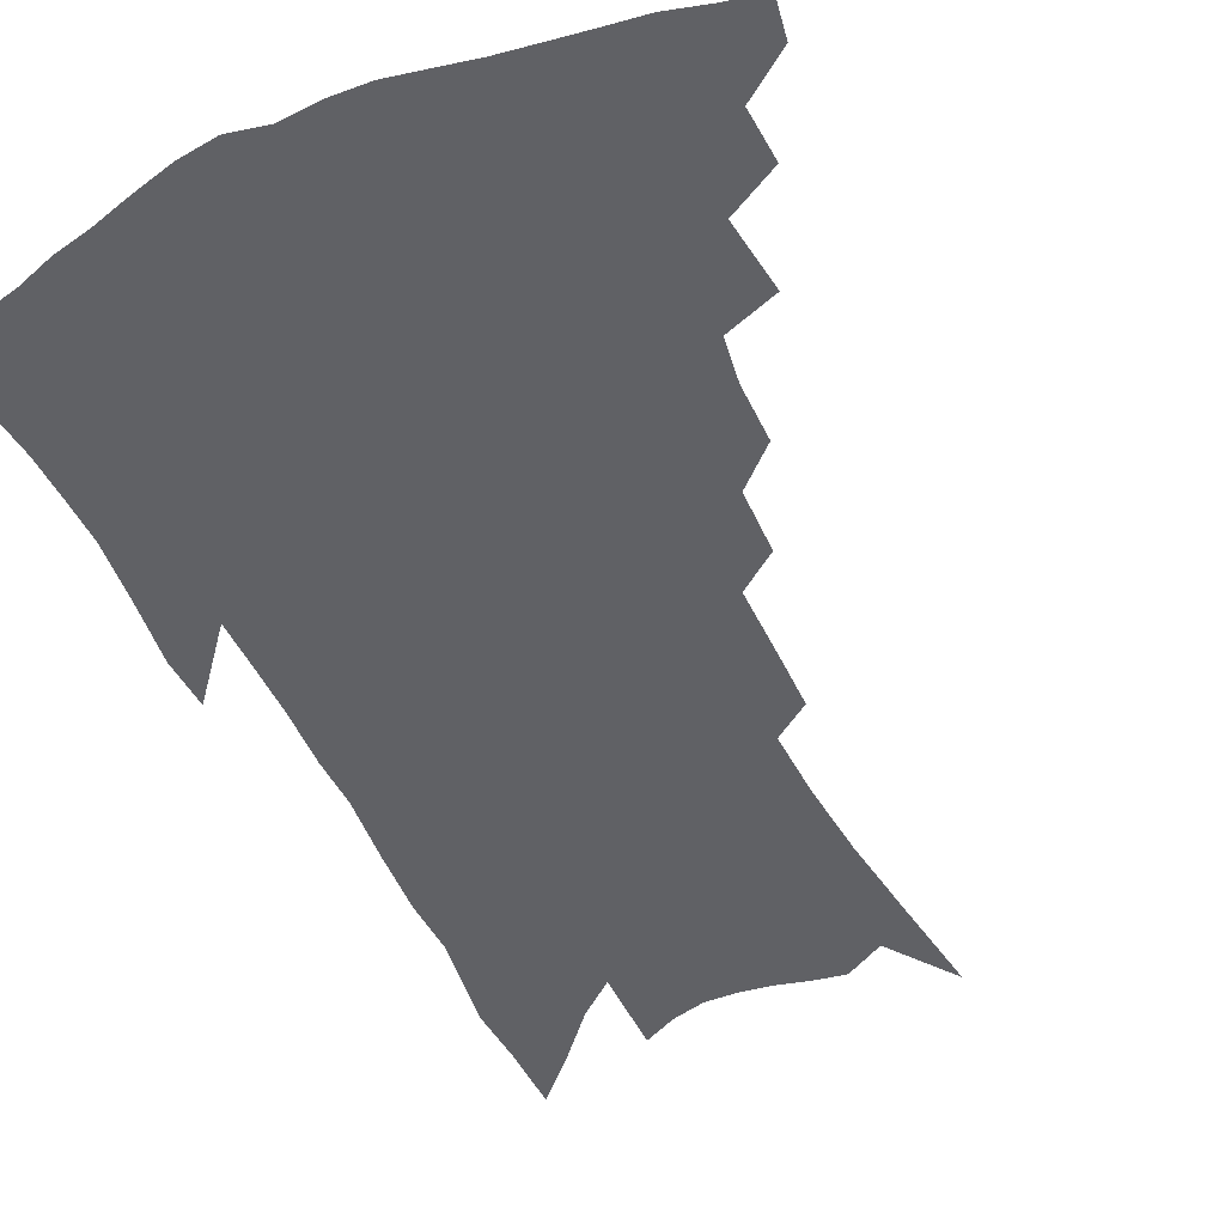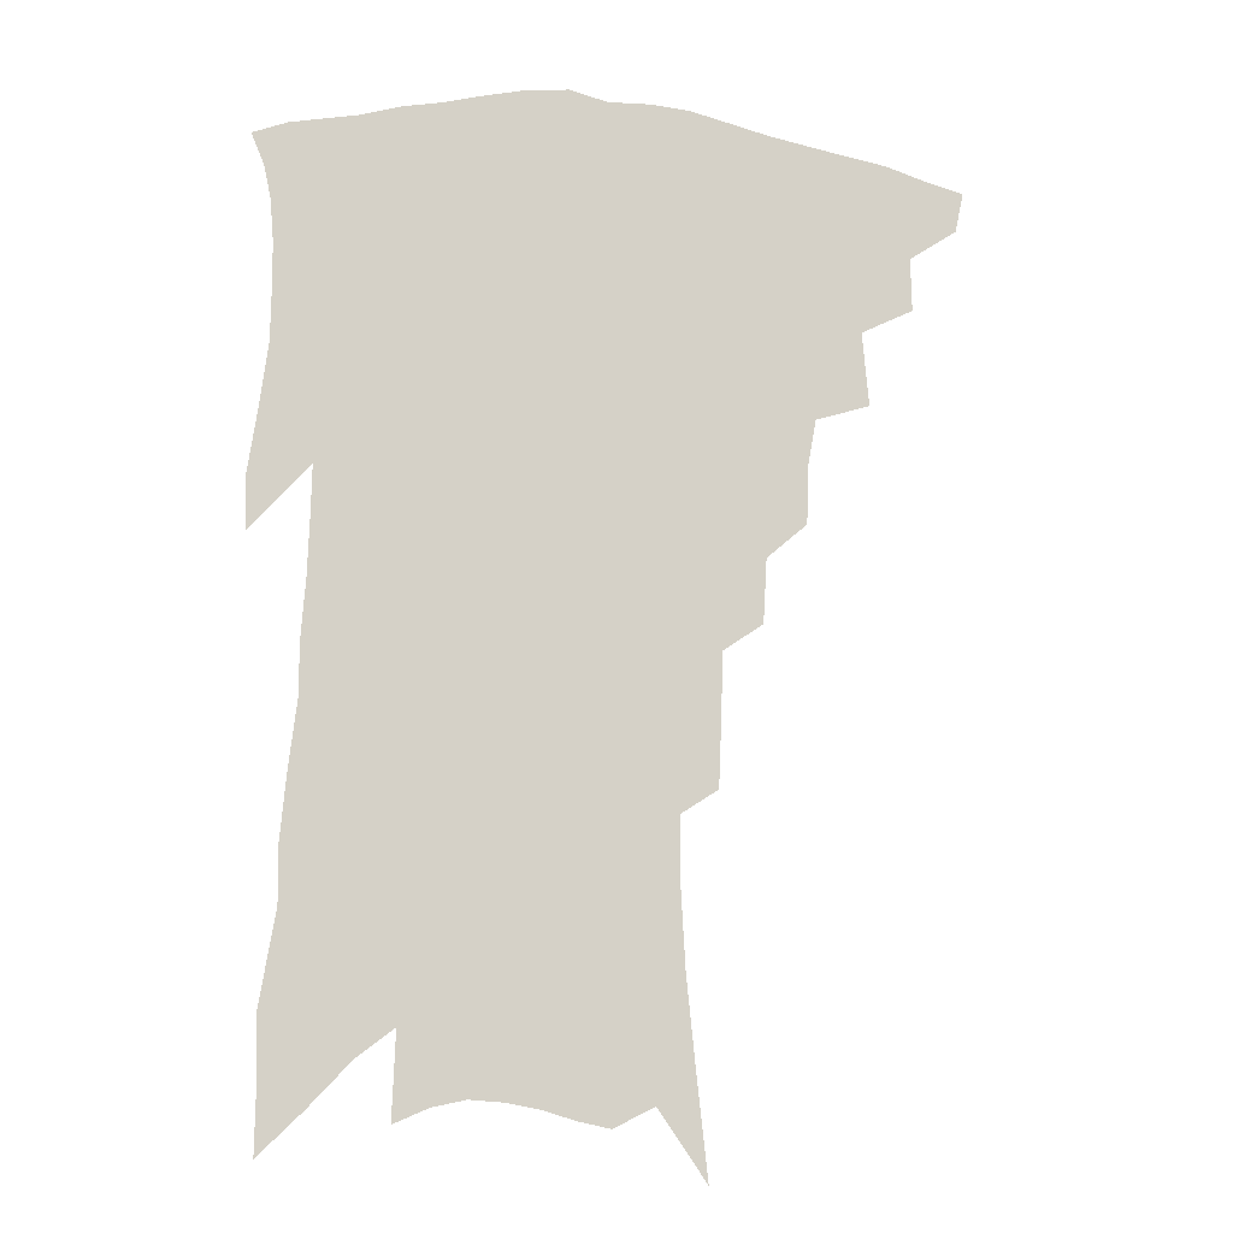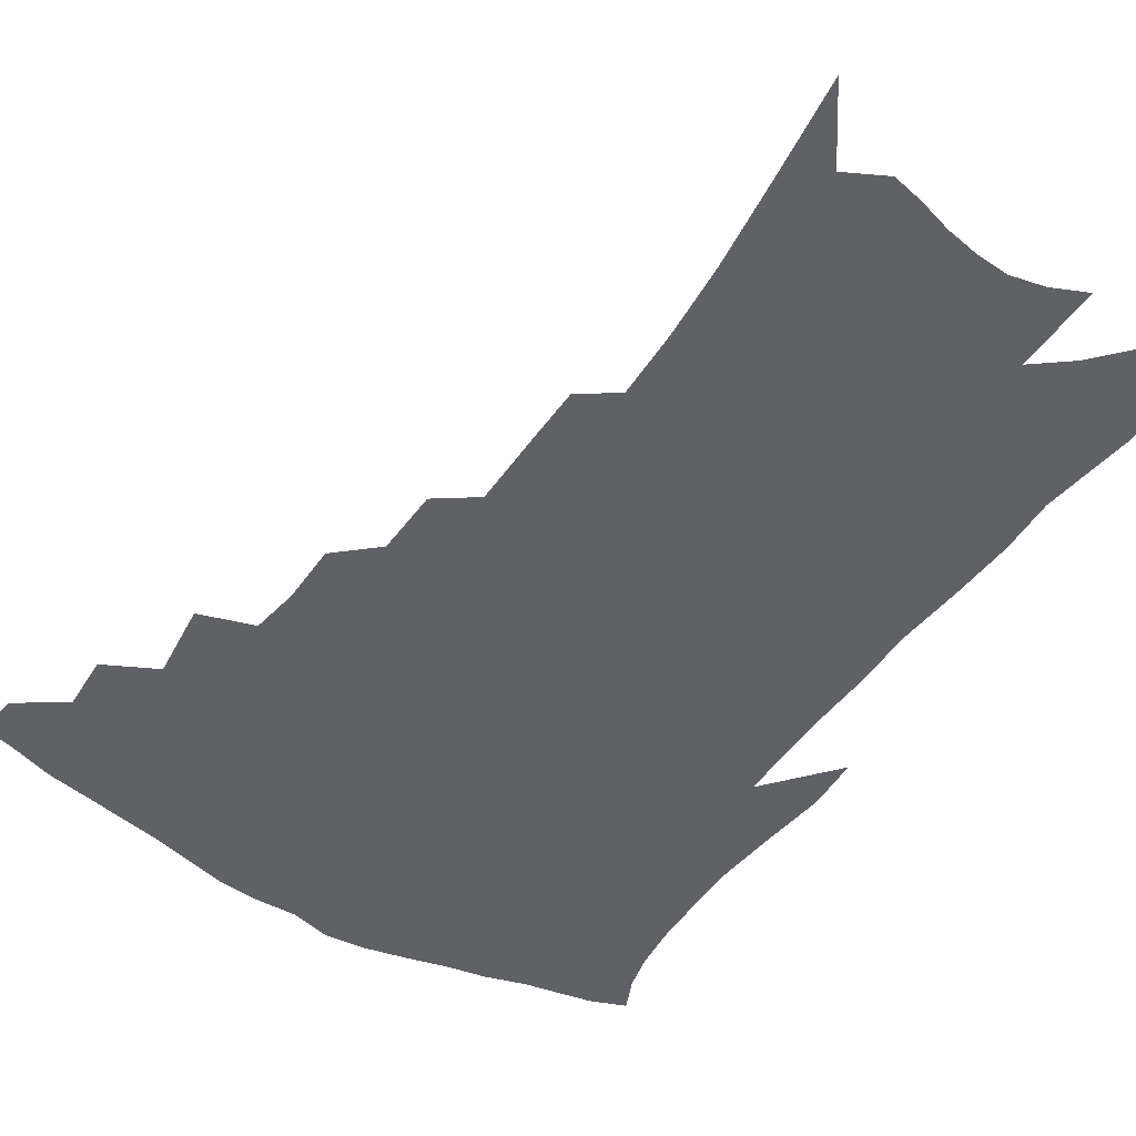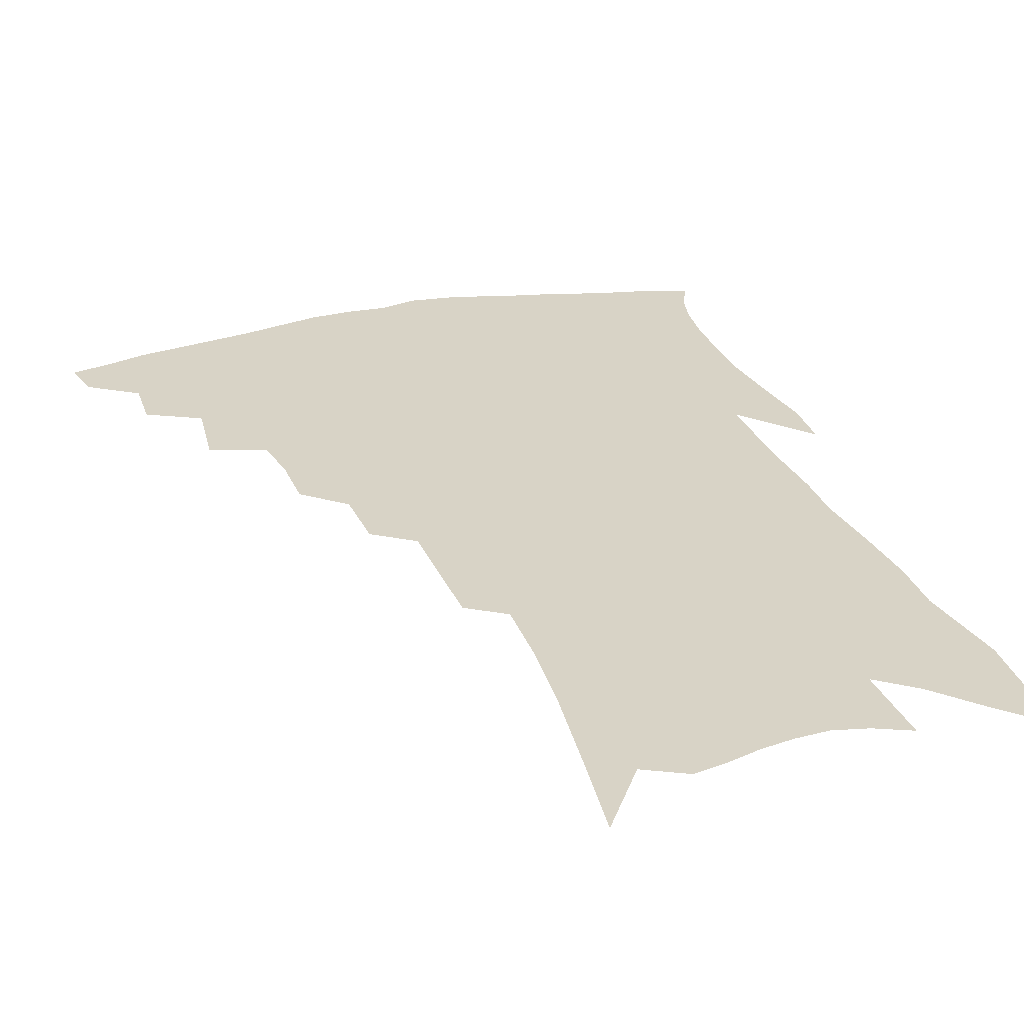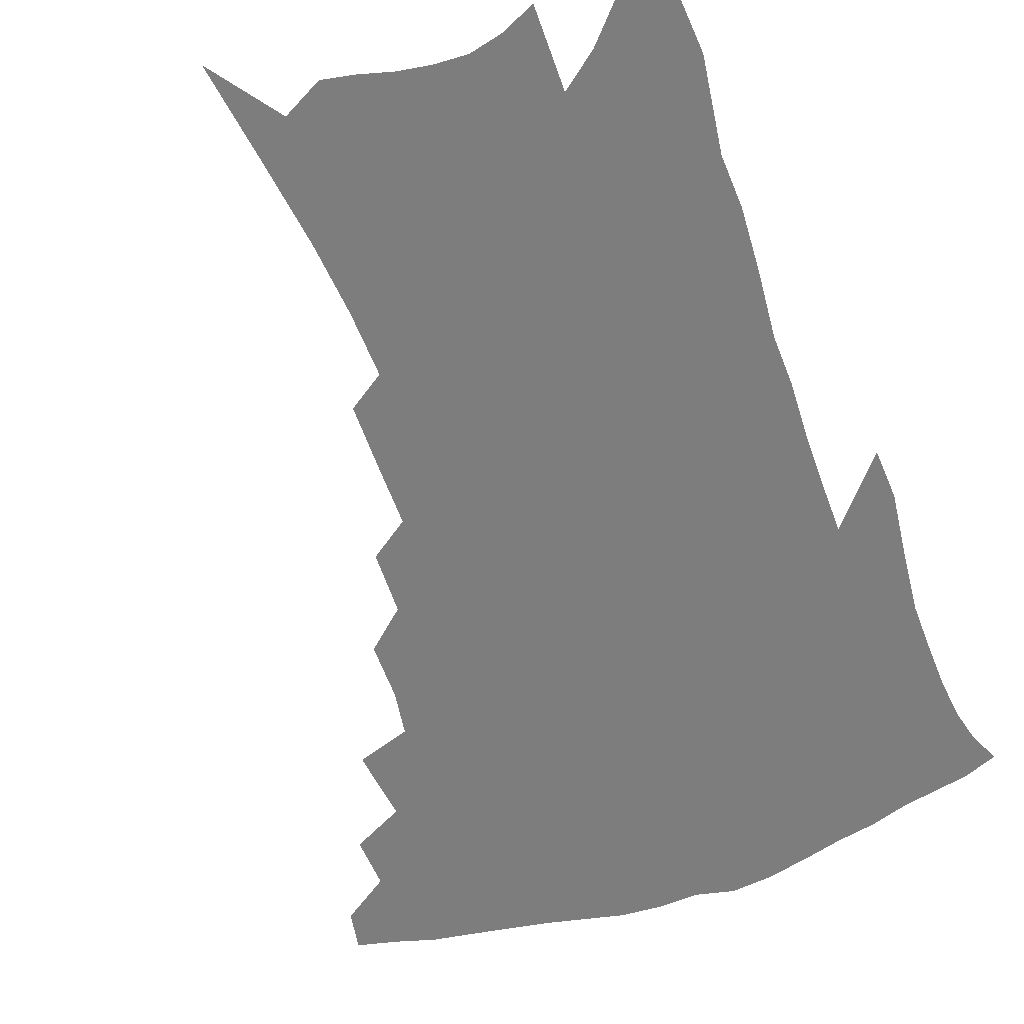
<metadata>
{"format":"obj","ext":"obj","renderer":"f3d","projection":"perspective","resolution":1024,"background":"white","views":[{"elev":-50.2,"azim":-152.9,"up":"+Z"},{"elev":-11.5,"azim":168.5,"up":"+Y"},{"elev":-50.1,"azim":-32.1,"up":"+Z"},{"elev":28.2,"azim":-17.6,"up":"+Z"},{"elev":-59.1,"azim":21.5,"up":"+Z"}]}
</metadata>
<code>
v 456.7 402.8 0
v 454 416 0
v 472.1 374.9 0
v 472.5 392.3 0
v 470.6 406.3 0
v 467 419.3 0
v 487.1 342.2 0
v 489.3 366.4 0
v 488.6 382.8 0
v 485.8 395.9 0
v 483.2 409.2 0
v 479.8 423.4 0
v 508.3 302.4 0
v 507.7 321.6 0
v 504.9 336.6 0
v 504 355.4 0
v 503.5 372.6 0
v 501.8 386.6 0
v 498.9 399.1 0
v 496 412.3 0
v 493.2 425.8 0
v 522.8 269.9 0
v 521.6 291 0
v 519.7 308 0
v 521.9 334.2 0
v 518.1 345 0
v 518.1 362.9 0
v 516.2 376.1 0
v 514.1 389 0
v 511.9 401.7 0
v 509.5 414.4 0
v 506.4 428.3 0
v 537.4 217.9 0
v 536.6 238.4 0
v 535.9 261 0
v 534.8 282.3 0
v 533.4 300.1 0
v 533.4 320.6 0
v 533.1 339 0
v 530.7 350.6 0
v 530.9 367.3 0
v 528.8 379.2 0
v 526.7 391.6 0
v 524.5 404.2 0
v 522.1 417.1 0
v 519.4 430.9 0
v 541.5 99.64 0
v 545.1 132.6 0
v 548.2 162.7 0
v 549.6 187.5 0
v 549.6 210 0
v 549.4 233.1 0
v 548.1 251.6 0
v 547.2 272.2 0
v 545.8 289.5 0
v 545.7 310 0
v 544.7 325.5 0
v 544.1 341.3 0
v 543.3 355.7 0
v 542.6 369.3 0
v 541.2 381.6 0
v 538.9 393.8 0
v 537.3 406.3 0
v 535 419.5 0
v 532.4 434.1 0
v 557.4 122.7 0
v 560.2 153.8 0
v 561.4 179.6 0
v 560.6 198 0
v 560.7 221.6 0
v 560.4 243.8 0
v 559 260.8 0
v 557.6 277.6 0
v 557.1 296.9 0
v 556.6 314.5 0
v 556.2 330.5 0
v 555.6 344.9 0
v 555 358.4 0
v 555.1 372.5 0
v 553.6 383.6 0
v 551.9 395.5 0
v 550.2 408 0
v 547.7 422.2 0
v 545.3 437.2 0
v 570.8 116 0
v 570.7 137.8 0
v 571.9 165.4 0
v 572.1 188.2 0
v 571.7 209.4 0
v 571.3 230.2 0
v 570.4 249.4 0
v 569.3 266.5 0
v 568.6 285.4 0
v 568.1 303.2 0
v 567.3 317.5 0
v 567.1 333.3 0
v 566.8 347.5 0
v 566.2 359.9 0
v 566.1 373.4 0
v 565.2 384.8 0
v 564.1 396.6 0
v 563.4 408.7 0
v 561.6 422 0
v 558.5 438.4 0
v 581.2 118.3 0
v 582.3 148.8 0
v 582.5 172.6 0
v 581.9 190.2 0
v 581.9 217.7 0
v 581 232.4 0
v 580.2 252.3 0
v 579.3 270.1 0
v 578.8 288.2 0
v 578.4 306 0
v 578.2 322 0
v 577.5 333.6 0
v 577.6 348.7 0
v 577.5 361.4 0
v 577.4 374 0
v 576.9 385.7 0
v 576.4 397.5 0
v 575.8 409.5 0
v 574.3 422.8 0
v 572.1 438 0
v 592.1 121.6 0
v 592.8 153 0
v 592.6 176.3 0
v 591.9 195.1 0
v 591.6 217.2 0
v 590.7 233.2 0
v 590 255.7 0
v 589.4 274.1 0
v 588.9 290.9 0
v 588.5 306.6 0
v 588.5 323.8 0
v 588.5 337.4 0
v 588.7 351.1 0
v 588.7 363 0
v 588.9 374.9 0
v 589 386.4 0
v 588.8 397.9 0
v 588.2 409.9 0
v 586.8 424 0
v 584.8 441.2 0
v 603 123.7 0
v 603.1 154.5 0
v 602.6 178.1 0
v 602 201.9 0
v 601.4 218.5 0
v 600.6 237.7 0
v 599.8 257 0
v 599.3 274.7 0
v 598.9 292.1 0
v 598.6 308.3 0
v 598.6 324 0
v 598.8 337 0
v 599.1 350.7 0
v 599.4 362.5 0
v 600 375.1 0
v 600.5 386.7 0
v 600.6 398.1 0
v 600.2 410.4 0
v 599.6 423.7 0
v 598.1 440 0
v 613.9 124.5 0
v 613.4 154.2 0
v 612.8 177.9 0
v 612.3 197.6 0
v 611.2 218.6 0
v 610.3 240.2 0
v 609.5 259.5 0
v 609.2 274 0
v 608.7 292.5 0
v 608.6 307.9 0
v 608.7 323.6 0
v 609 338.1 0
v 609.4 350.5 0
v 610.1 363.1 0
v 610.8 375 0
v 611.8 386.7 0
v 612.3 397.8 0
v 612.8 409.4 0
v 612.4 422.7 0
v 612 436.9 0
v 624.9 122.1 0
v 624.1 150.1 0
v 623.3 174 0
v 622.5 195.1 0
v 621.1 217.9 0
v 620.1 238.9 0
v 619.6 256.3 0
v 619 273.8 0
v 618.9 289.6 0
v 618.7 305.6 0
v 618.9 320.5 0
v 619 336.8 0
v 619.6 350.1 0
v 620.5 362.1 0
v 621.4 374.6 0
v 622.6 386 0
v 623.6 397 0
v 624.8 408.2 0
v 625.7 420.1 0
v 625.9 433.4 0
v 636.2 117.2 0
v 635.1 145.3 0
v 634.1 169.3 0
v 632.8 192.4 0
v 631.4 214.7 0
v 630.2 235.6 0
v 630.1 251.7 0
v 628.9 271.6 0
v 629 286.7 0
v 628.9 302.5 0
v 629.2 317.3 0
v 629.2 334.1 0
v 629.6 349 0
v 630.8 360.3 0
v 631.9 372.3 0
v 633.3 384.9 0
v 635.2 396.3 0
v 636.7 406.6 0
v 637.9 417.7 0
v 638.2 431.1 0
v 647.3 136 0
v 646 160.2 0
v 644.8 182.9 0
v 642.4 208.3 0
v 641.5 228 0
v 641.1 245.3 0
v 640.1 264.5 0
v 639.6 281.9 0
v 639.1 299.5 0
v 639 315.9 0
v 639.7 330.1 0
v 640.1 345.1 0
v 640.9 358.9 0
v 642.1 371.1 0
v 643.6 383.4 0
v 645.4 394.5 0
v 647.2 405 0
v 649.2 415.7 0
v 651.2 427.2 0
v 661.4 121.1 0
v 658.9 149.3 0
v 657 173.9 0
v 655.2 196.9 0
v 653.7 217.9 0
v 652.6 237.6 0
v 652.1 255.4 0
v 650.7 275.2 0
v 650 293.2 0
v 650 309.4 0
v 650.5 324.7 0
v 650.8 340.3 0
v 651.1 355.9 0
v 651.9 370 0
v 653.7 381.4 0
v 655.5 392.9 0
v 657.6 403 0
v 659.9 413.4 0
v 662.4 425.1 0
v 675.6 107.4 0
v 675.2 129.5 0
v 675.8 148.9 0
v 670.5 180.1 0
v 670.7 198.2 0
v 668.7 219.6 0
v 666 242.2 0
v 665.9 259.2 0
v 664.4 278.9 0
v 663.8 296.7 0
v 663.3 314.2 0
v 662.6 332.3 0
v 663.2 347.8 0
v 663.4 363.2 0
v 664.1 377.4 0
v 665.3 390.4 0
v 667.7 400.9 0
v 670 410.9 0
v 673.5 423 0
v 683 291.9 0
v 683.4 309 0
v 680.1 331.2 0
v 677.4 352 0
v 677.1 368 0
v 677.2 383.5 0
v 678.3 397.4 0
v 680.5 408.4 0
v 684.8 418.6 0
f 4 5 1
f 1 5 2
f 5 6 2
f 8 9 3
f 3 9 4
f 9 10 4
f 4 10 5
f 10 11 5
f 5 11 6
f 11 12 6
f 15 16 7
f 7 16 8
f 16 17 8
f 8 17 9
f 17 18 9
f 9 18 10
f 18 19 10
f 10 19 11
f 19 20 11
f 11 20 12
f 20 21 12
f 23 24 13
f 13 24 14
f 24 25 14
f 14 25 15
f 25 26 15
f 15 26 16
f 26 27 16
f 16 27 17
f 27 28 17
f 17 28 18
f 28 29 18
f 18 29 19
f 29 30 19
f 19 30 20
f 30 31 20
f 20 31 21
f 31 32 21
f 35 36 22
f 22 36 23
f 36 37 23
f 23 37 24
f 37 38 24
f 24 38 25
f 38 39 25
f 25 39 26
f 39 40 26
f 26 40 27
f 40 41 27
f 27 41 28
f 41 42 28
f 28 42 29
f 42 43 29
f 29 43 30
f 43 44 30
f 30 44 31
f 44 45 31
f 31 45 32
f 45 46 32
f 51 52 33
f 33 52 34
f 52 53 34
f 34 53 35
f 53 54 35
f 35 54 36
f 54 55 36
f 36 55 37
f 55 56 37
f 37 56 38
f 56 57 38
f 38 57 39
f 57 58 39
f 39 58 40
f 58 59 40
f 40 59 41
f 59 60 41
f 41 60 42
f 60 61 42
f 42 61 43
f 61 62 43
f 43 62 44
f 62 63 44
f 44 63 45
f 63 64 45
f 45 64 46
f 64 65 46
f 47 66 48
f 66 67 48
f 48 67 49
f 67 68 49
f 49 68 50
f 68 69 50
f 50 69 51
f 69 70 51
f 51 70 52
f 70 71 52
f 52 71 53
f 71 72 53
f 53 72 54
f 72 73 54
f 54 73 55
f 73 74 55
f 55 74 56
f 74 75 56
f 56 75 57
f 75 76 57
f 57 76 58
f 76 77 58
f 58 77 59
f 77 78 59
f 59 78 60
f 78 79 60
f 60 79 61
f 79 80 61
f 61 80 62
f 80 81 62
f 62 81 63
f 81 82 63
f 63 82 64
f 82 83 64
f 64 83 65
f 83 84 65
f 85 86 66
f 66 86 67
f 86 87 67
f 67 87 68
f 87 88 68
f 68 88 69
f 88 89 69
f 69 89 70
f 89 90 70
f 70 90 71
f 90 91 71
f 71 91 72
f 91 92 72
f 72 92 73
f 92 93 73
f 73 93 74
f 93 94 74
f 74 94 75
f 94 95 75
f 75 95 76
f 95 96 76
f 76 96 77
f 96 97 77
f 77 97 78
f 97 98 78
f 78 98 79
f 98 99 79
f 79 99 80
f 99 100 80
f 80 100 81
f 100 101 81
f 81 101 82
f 101 102 82
f 82 102 83
f 102 103 83
f 83 103 84
f 103 104 84
f 85 105 86
f 105 106 86
f 86 106 87
f 106 107 87
f 87 107 88
f 107 108 88
f 88 108 89
f 108 109 89
f 89 109 90
f 109 110 90
f 90 110 91
f 110 111 91
f 91 111 92
f 111 112 92
f 92 112 93
f 112 113 93
f 93 113 94
f 113 114 94
f 94 114 95
f 114 115 95
f 95 115 96
f 115 116 96
f 96 116 97
f 116 117 97
f 97 117 98
f 117 118 98
f 98 118 99
f 118 119 99
f 99 119 100
f 119 120 100
f 100 120 101
f 120 121 101
f 101 121 102
f 121 122 102
f 102 122 103
f 122 123 103
f 103 123 104
f 123 124 104
f 105 125 106
f 125 126 106
f 106 126 107
f 126 127 107
f 107 127 108
f 127 128 108
f 108 128 109
f 128 129 109
f 109 129 110
f 129 130 110
f 110 130 111
f 130 131 111
f 111 131 112
f 131 132 112
f 112 132 113
f 132 133 113
f 113 133 114
f 133 134 114
f 114 134 115
f 134 135 115
f 115 135 116
f 135 136 116
f 116 136 117
f 136 137 117
f 117 137 118
f 137 138 118
f 118 138 119
f 138 139 119
f 119 139 120
f 139 140 120
f 120 140 121
f 140 141 121
f 121 141 122
f 141 142 122
f 122 142 123
f 142 143 123
f 123 143 124
f 143 144 124
f 125 145 126
f 145 146 126
f 126 146 127
f 146 147 127
f 127 147 128
f 147 148 128
f 128 148 129
f 148 149 129
f 129 149 130
f 149 150 130
f 130 150 131
f 150 151 131
f 131 151 132
f 151 152 132
f 132 152 133
f 152 153 133
f 133 153 134
f 153 154 134
f 134 154 135
f 154 155 135
f 135 155 136
f 155 156 136
f 136 156 137
f 156 157 137
f 137 157 138
f 157 158 138
f 138 158 139
f 158 159 139
f 139 159 140
f 159 160 140
f 140 160 141
f 160 161 141
f 141 161 142
f 161 162 142
f 142 162 143
f 162 163 143
f 143 163 144
f 163 164 144
f 145 165 146
f 165 166 146
f 146 166 147
f 166 167 147
f 147 167 148
f 167 168 148
f 148 168 149
f 168 169 149
f 149 169 150
f 169 170 150
f 150 170 151
f 170 171 151
f 151 171 152
f 171 172 152
f 152 172 153
f 172 173 153
f 153 173 154
f 173 174 154
f 154 174 155
f 174 175 155
f 155 175 156
f 175 176 156
f 156 176 157
f 176 177 157
f 157 177 158
f 177 178 158
f 158 178 159
f 178 179 159
f 159 179 160
f 179 180 160
f 160 180 161
f 180 181 161
f 161 181 162
f 181 182 162
f 162 182 163
f 182 183 163
f 163 183 164
f 183 184 164
f 165 185 166
f 185 186 166
f 166 186 167
f 186 187 167
f 167 187 168
f 187 188 168
f 168 188 169
f 188 189 169
f 169 189 170
f 189 190 170
f 170 190 171
f 190 191 171
f 171 191 172
f 191 192 172
f 172 192 173
f 192 193 173
f 173 193 174
f 193 194 174
f 174 194 175
f 194 195 175
f 175 195 176
f 195 196 176
f 176 196 177
f 196 197 177
f 177 197 178
f 197 198 178
f 178 198 179
f 198 199 179
f 179 199 180
f 199 200 180
f 180 200 181
f 200 201 181
f 181 201 182
f 201 202 182
f 182 202 183
f 202 203 183
f 183 203 184
f 203 204 184
f 185 205 186
f 205 206 186
f 186 206 187
f 206 207 187
f 187 207 188
f 207 208 188
f 188 208 189
f 208 209 189
f 189 209 190
f 209 210 190
f 190 210 191
f 210 211 191
f 191 211 192
f 211 212 192
f 192 212 193
f 212 213 193
f 193 213 194
f 213 214 194
f 194 214 195
f 214 215 195
f 195 215 196
f 215 216 196
f 196 216 197
f 216 217 197
f 197 217 198
f 217 218 198
f 198 218 199
f 218 219 199
f 199 219 200
f 219 220 200
f 200 220 201
f 220 221 201
f 201 221 202
f 221 222 202
f 202 222 203
f 222 223 203
f 203 223 204
f 223 224 204
f 206 225 207
f 225 226 207
f 207 226 208
f 226 227 208
f 208 227 209
f 227 228 209
f 209 228 210
f 228 229 210
f 210 229 211
f 229 230 211
f 211 230 212
f 230 231 212
f 212 231 213
f 231 232 213
f 213 232 214
f 232 233 214
f 214 233 215
f 233 234 215
f 215 234 216
f 234 235 216
f 216 235 217
f 235 236 217
f 217 236 218
f 236 237 218
f 218 237 219
f 237 238 219
f 219 238 220
f 238 239 220
f 220 239 221
f 239 240 221
f 221 240 222
f 240 241 222
f 222 241 223
f 241 242 223
f 223 242 224
f 242 243 224
f 225 244 226
f 244 245 226
f 226 245 227
f 245 246 227
f 227 246 228
f 246 247 228
f 228 247 229
f 247 248 229
f 229 248 230
f 248 249 230
f 230 249 231
f 249 250 231
f 231 250 232
f 250 251 232
f 232 251 233
f 251 252 233
f 233 252 234
f 252 253 234
f 234 253 235
f 253 254 235
f 235 254 236
f 254 255 236
f 236 255 237
f 255 256 237
f 237 256 238
f 256 257 238
f 238 257 239
f 257 258 239
f 239 258 240
f 258 259 240
f 240 259 241
f 259 260 241
f 241 260 242
f 260 261 242
f 242 261 243
f 261 262 243
f 244 263 245
f 263 264 245
f 245 264 246
f 264 265 246
f 246 265 247
f 265 266 247
f 247 266 248
f 266 267 248
f 248 267 249
f 267 268 249
f 249 268 250
f 268 269 250
f 250 269 251
f 269 270 251
f 251 270 252
f 270 271 252
f 252 271 253
f 271 272 253
f 253 272 254
f 272 273 254
f 254 273 255
f 273 274 255
f 255 274 256
f 274 275 256
f 256 275 257
f 275 276 257
f 257 276 258
f 276 277 258
f 258 277 259
f 277 278 259
f 259 278 260
f 278 279 260
f 260 279 261
f 279 280 261
f 261 280 262
f 280 281 262
f 273 282 274
f 282 283 274
f 274 283 275
f 283 284 275
f 275 284 276
f 284 285 276
f 276 285 277
f 285 286 277
f 277 286 278
f 286 287 278
f 278 287 279
f 287 288 279
f 279 288 280
f 288 289 280
f 280 289 281
f 289 290 281

</code>
